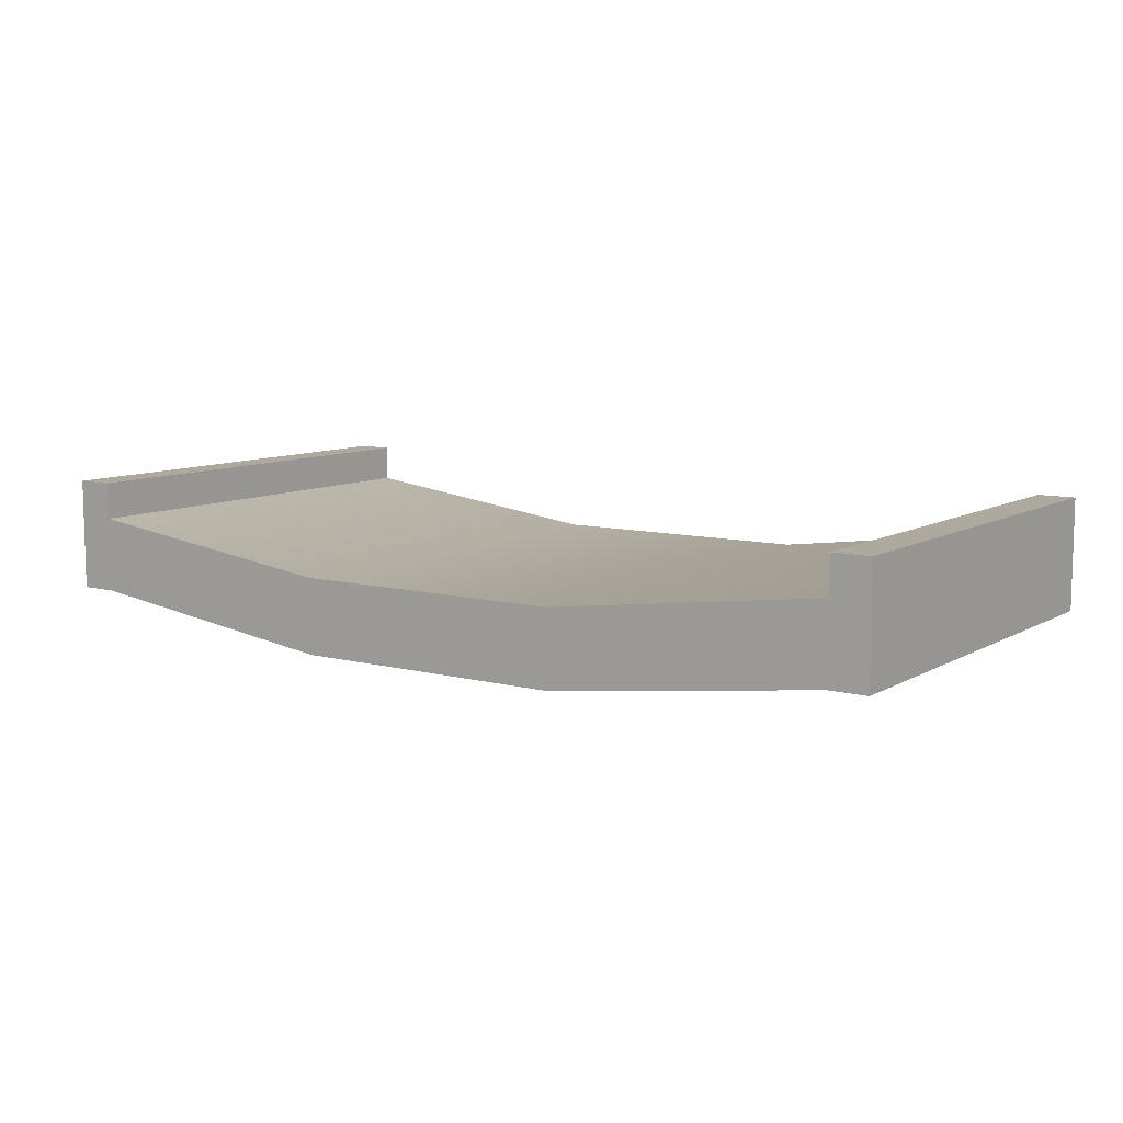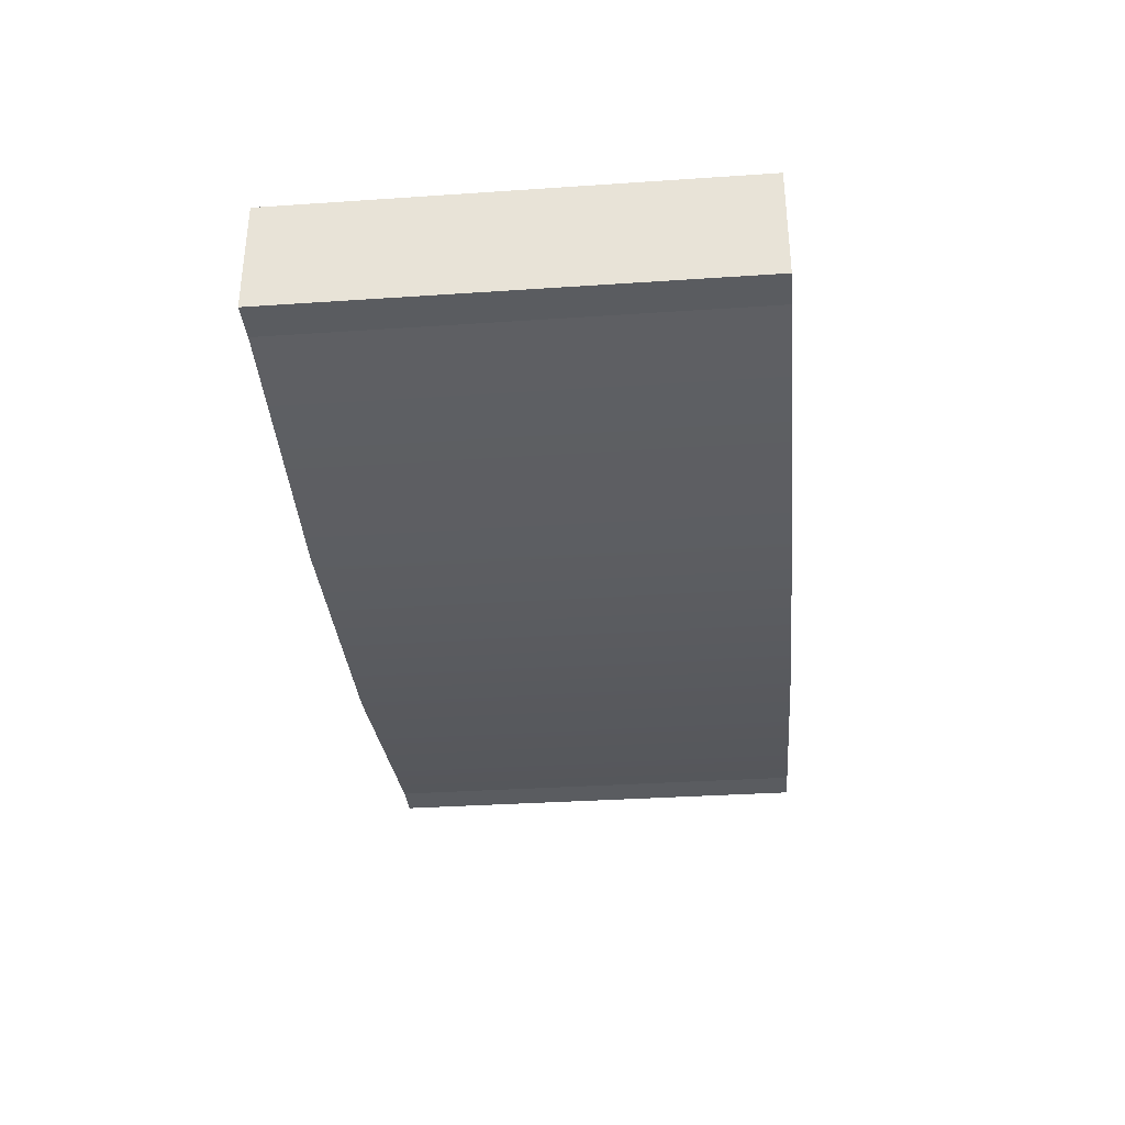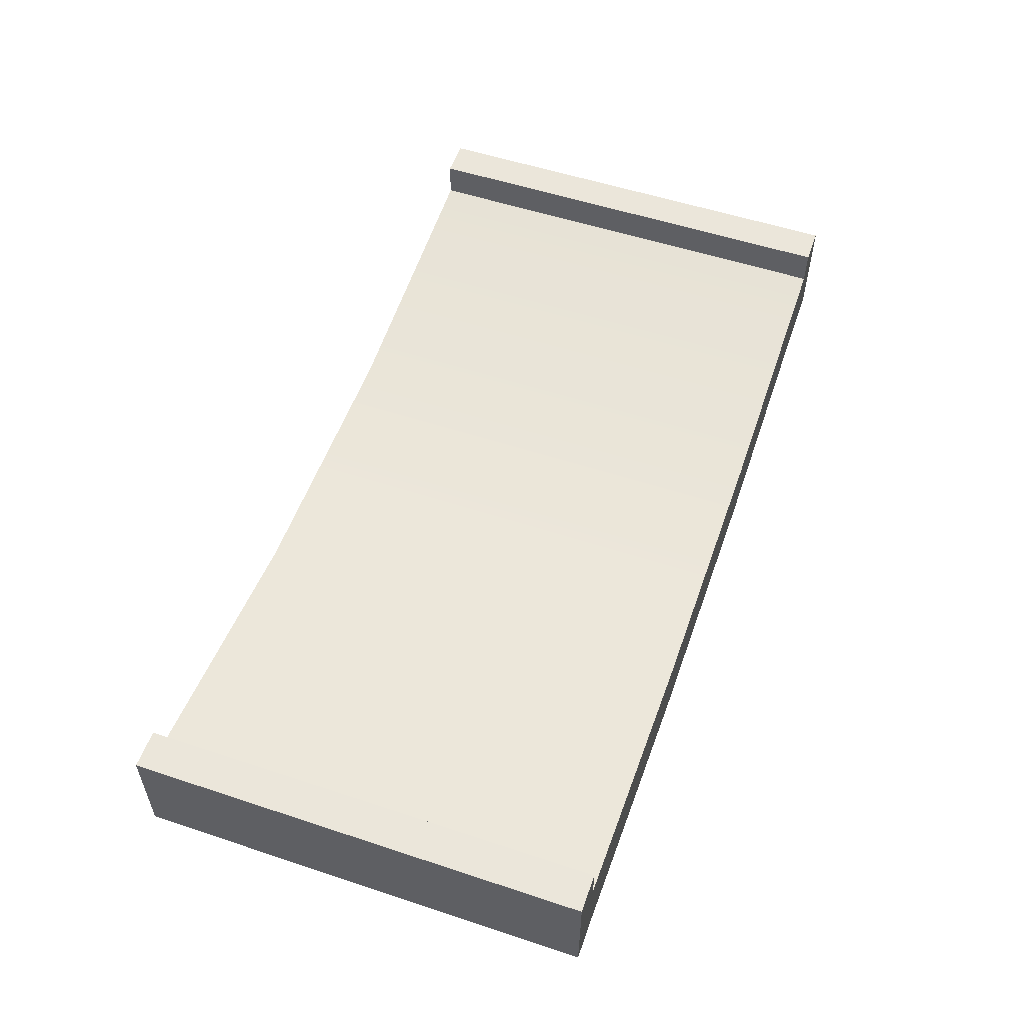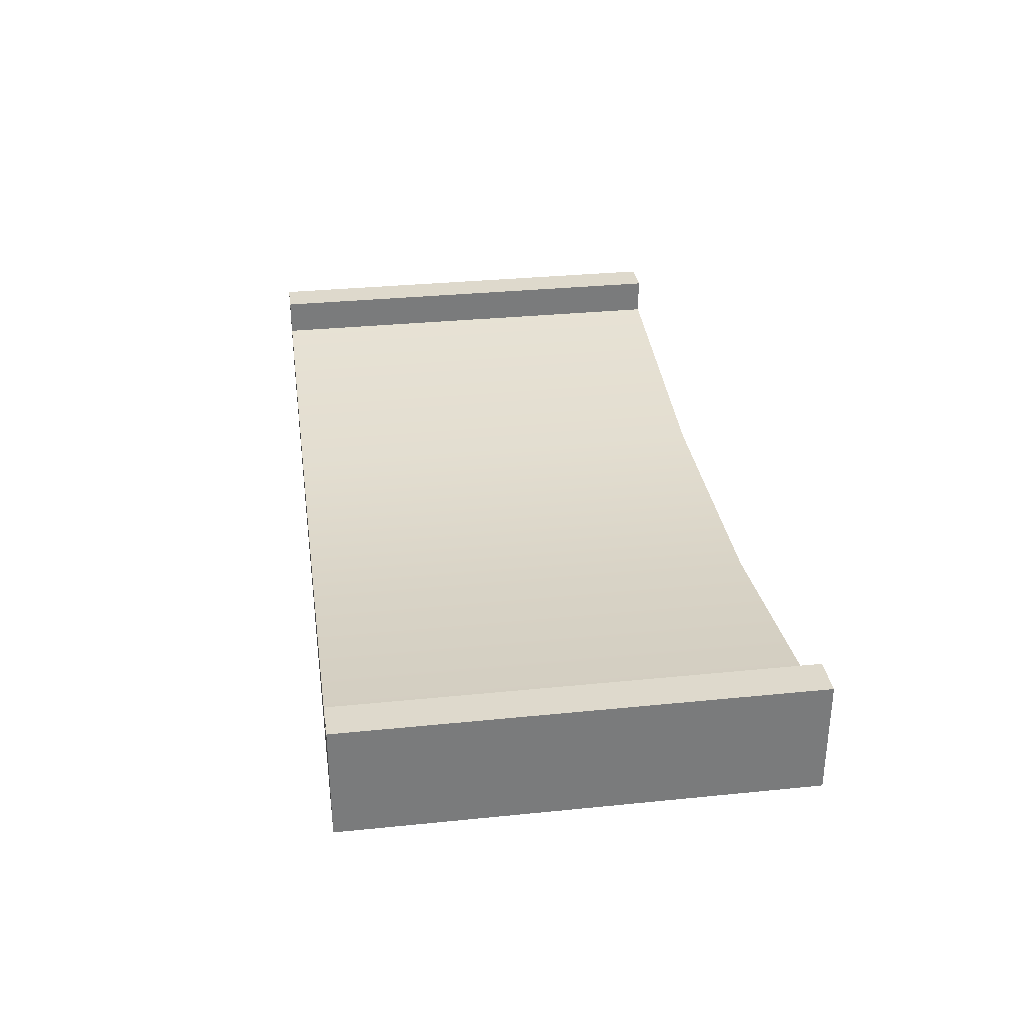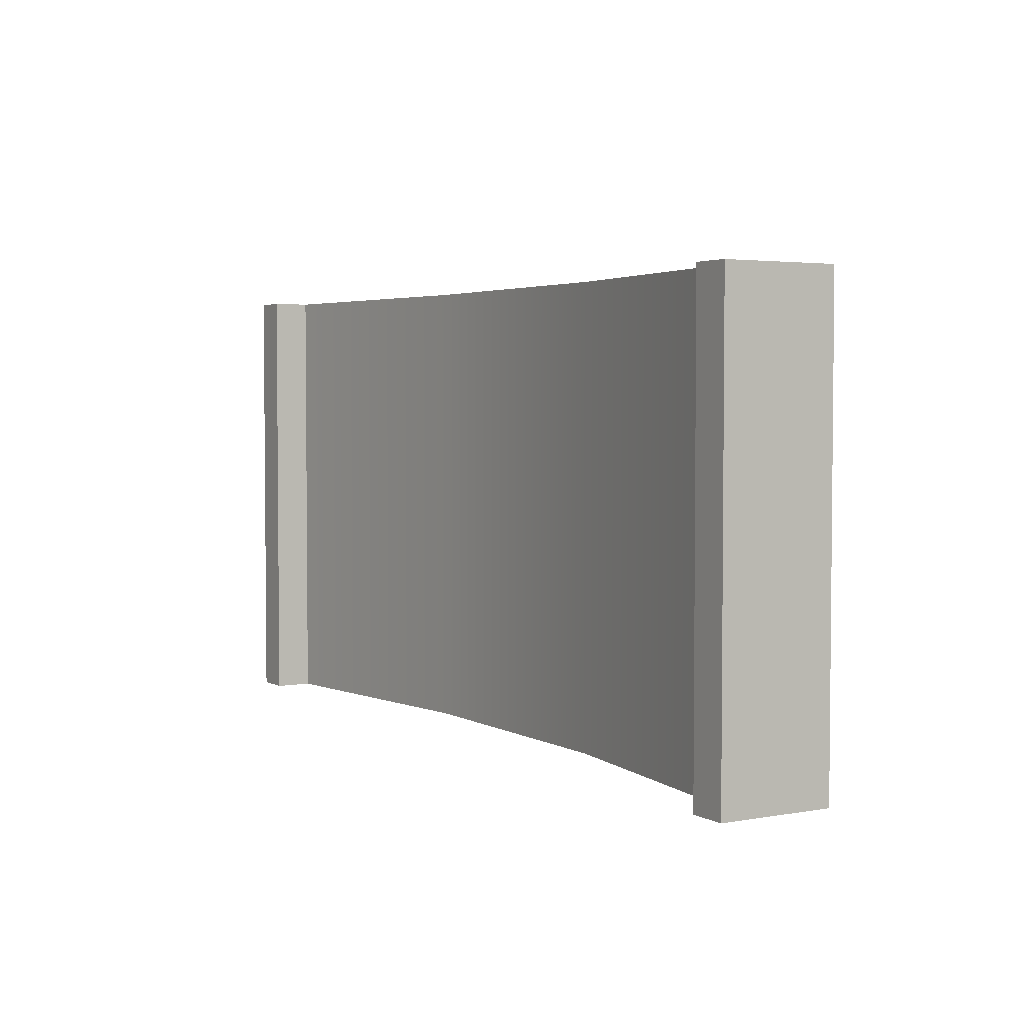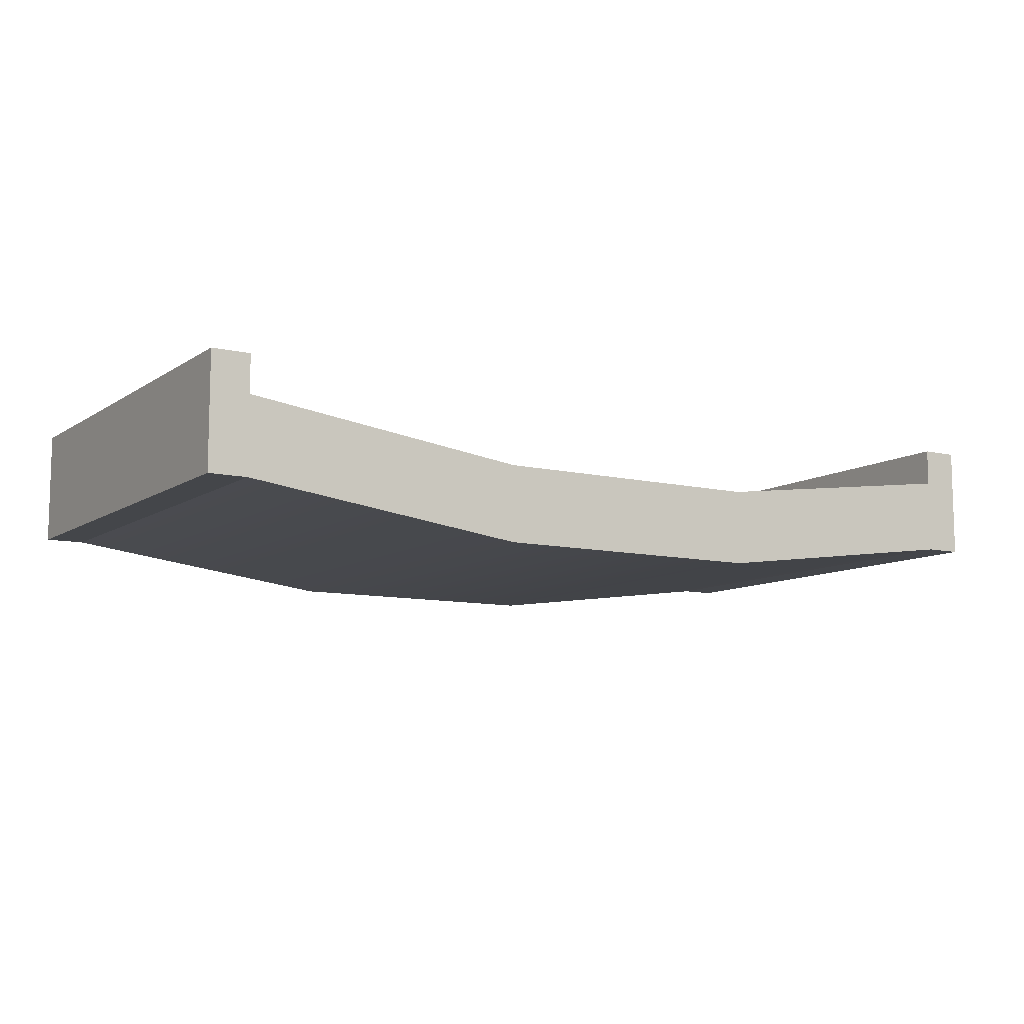
<metadata>
{"format":"obj","ext":"obj","renderer":"f3d","projection":"perspective","resolution":1024,"background":"white","views":[{"elev":9.0,"azim":34.5,"up":"+Y"},{"elev":-34.1,"azim":95.2,"up":"+Y"},{"elev":54.7,"azim":-70.7,"up":"+Y"},{"elev":32.1,"azim":-98.1,"up":"+Y"},{"elev":3.4,"azim":-120.9,"up":"+Z"},{"elev":-9.6,"azim":-31.8,"up":"+Y"}]}
</metadata>
<code>
v -5.5 -1.022 1
v -1.833 -1.5 1
v 1.833 -1.5 1
v 5.5 -1.022 1
v -5.5 -0.0221 1
v -1.833 -0.5 1
v 1.833 -0.5 1
v 5.5 -0.0221 1
v -5.5 -0.0221 -5
v -1.833 -0.5 -5
v 1.833 -0.5 -5
v 5.5 -0.0221 -5
v -5.5 -1.022 -5
v -1.833 -1.5 -5
v 1.833 -1.5 -5
v 5.5 -1.022 -5
v 6 -1.022 -5
v 6 -1.022 1
v 6 -0.0221 -5
v 6 -0.0221 1
v -6 -1.022 -5
v -6 -1.022 1
v -6 -0.0221 1
v -6 -0.0221 -5
v 5.5 0.4704 1
v 5.5 0.4704 -5
v 6 0.4704 1
v 6 0.4704 -5
v -5.5 0.4704 1
v -5.5 0.4704 -5
v -6 0.4704 -5
v -6 0.4704 1
f 2 6 1
f 1 6 5
f 2 3 6
f 6 3 7
f 3 4 7
f 7 4 8
f 5 6 9
f 9 6 10
f 6 7 10
f 10 7 11
f 7 8 11
f 11 8 12
f 9 10 13
f 13 10 14
f 10 11 14
f 14 11 15
f 12 16 11
f 11 16 15
f 13 14 1
f 1 14 2
f 14 15 2
f 2 15 3
f 15 16 3
f 3 16 4
f 18 17 20
f 20 17 19
f 21 22 24
f 24 22 23
f 4 16 18
f 18 16 17
f 16 12 17
f 17 12 19
f 26 25 28
f 28 25 27
f 8 4 20
f 20 4 18
f 13 1 21
f 21 1 22
f 1 5 22
f 22 5 23
f 29 30 32
f 32 30 31
f 9 13 24
f 24 13 21
f 12 8 26
f 26 8 25
f 8 20 25
f 25 20 27
f 20 19 27
f 27 19 28
f 19 12 28
f 28 12 26
f 5 9 29
f 29 9 30
f 9 24 30
f 30 24 31
f 24 23 31
f 31 23 32
f 23 5 32
f 32 5 29
v -5.5 -1.022 1
v -1.833 -1.5 1
v 1.833 -1.5 1
v 5.5 -1.022 1
v -5.5 -0.0221 1
v -1.833 -0.5 1
v 1.833 -0.5 1
v 5.5 -0.0221 1
v -5.5 -0.0221 -5
v -1.833 -0.5 -5
v 1.833 -0.5 -5
v 5.5 -0.0221 -5
v -5.5 -1.022 -5
v -1.833 -1.5 -5
v 1.833 -1.5 -5
v 5.5 -1.022 -5
v 6 -1.022 -5
v 6 -1.022 1
v 6 -0.0221 -5
v 6 -0.0221 1
v -6 -1.022 -5
v -6 -1.022 1
v -6 -0.0221 1
v -6 -0.0221 -5
v 5.5 0.4704 1
v 5.5 0.4704 -5
v 6 0.4704 1
v 6 0.4704 -5
v -5.5 0.4704 1
v -5.5 0.4704 -5
v -6 0.4704 -5
v -6 0.4704 1
f 34 38 33
f 33 38 37
f 34 35 38
f 38 35 39
f 35 36 39
f 39 36 40
f 37 38 41
f 41 38 42
f 38 39 42
f 42 39 43
f 39 40 43
f 43 40 44
f 41 42 45
f 45 42 46
f 42 43 46
f 46 43 47
f 44 48 43
f 43 48 47
f 45 46 33
f 33 46 34
f 46 47 34
f 34 47 35
f 47 48 35
f 35 48 36
f 50 49 52
f 52 49 51
f 53 54 56
f 56 54 55
f 36 48 50
f 50 48 49
f 48 44 49
f 49 44 51
f 58 57 60
f 60 57 59
f 40 36 52
f 52 36 50
f 45 33 53
f 53 33 54
f 33 37 54
f 54 37 55
f 61 62 64
f 64 62 63
f 41 45 56
f 56 45 53
f 44 40 58
f 58 40 57
f 40 52 57
f 57 52 59
f 52 51 59
f 59 51 60
f 51 44 60
f 60 44 58
f 37 41 61
f 61 41 62
f 41 56 62
f 62 56 63
f 56 55 63
f 63 55 64
f 55 37 64
f 64 37 61

</code>
